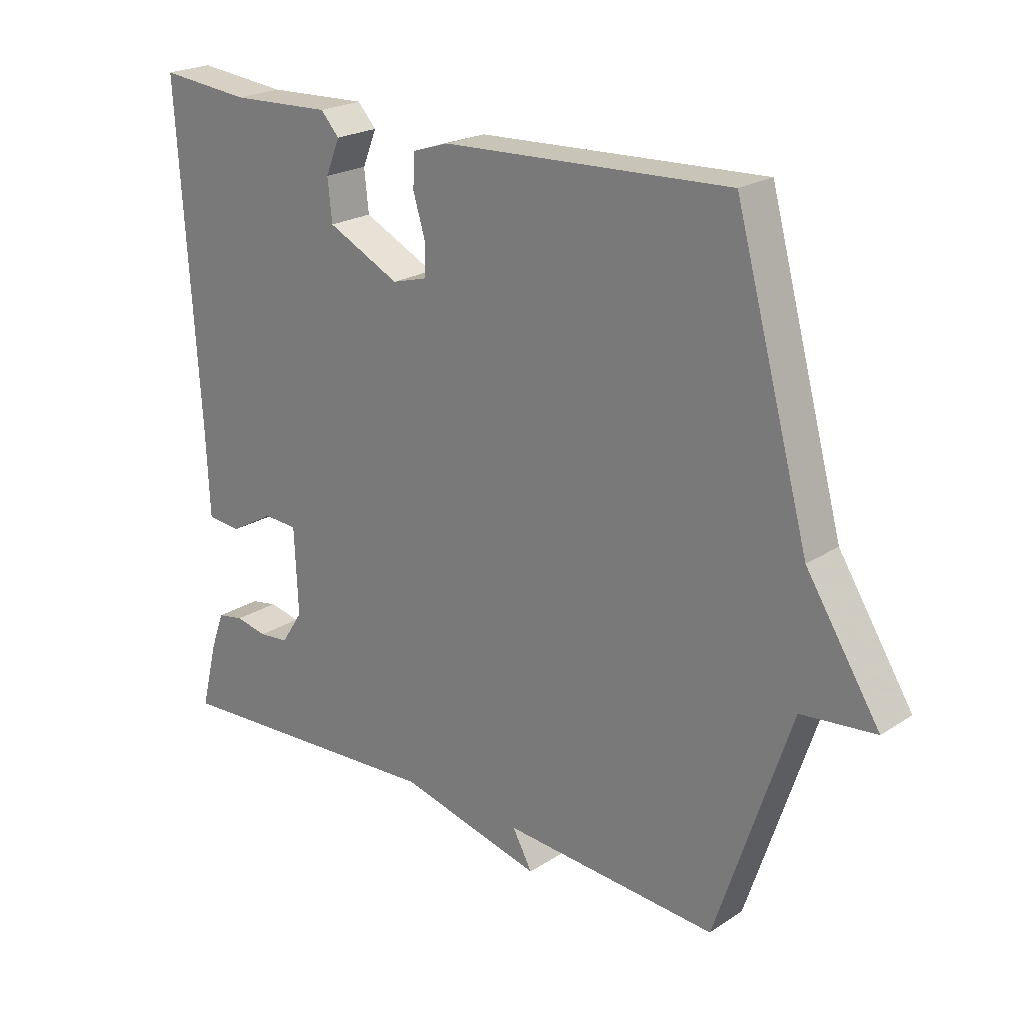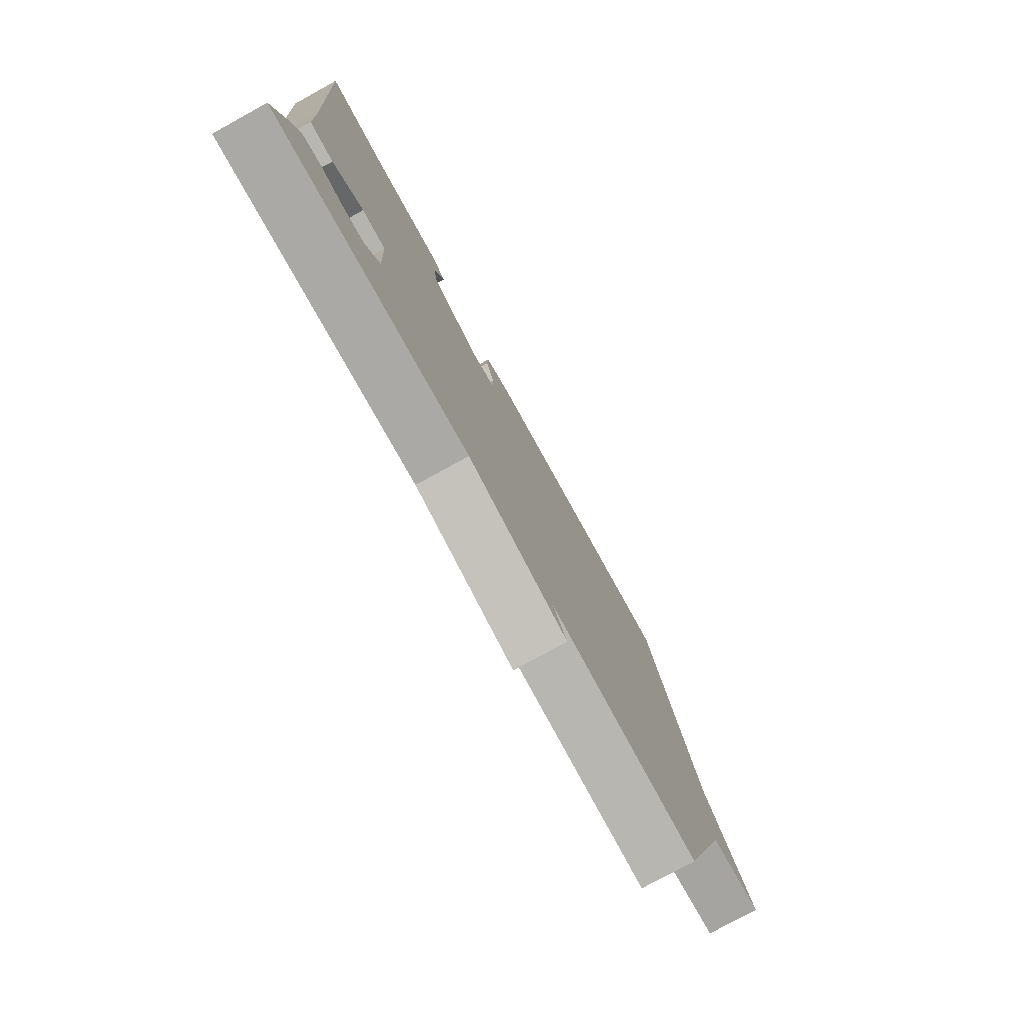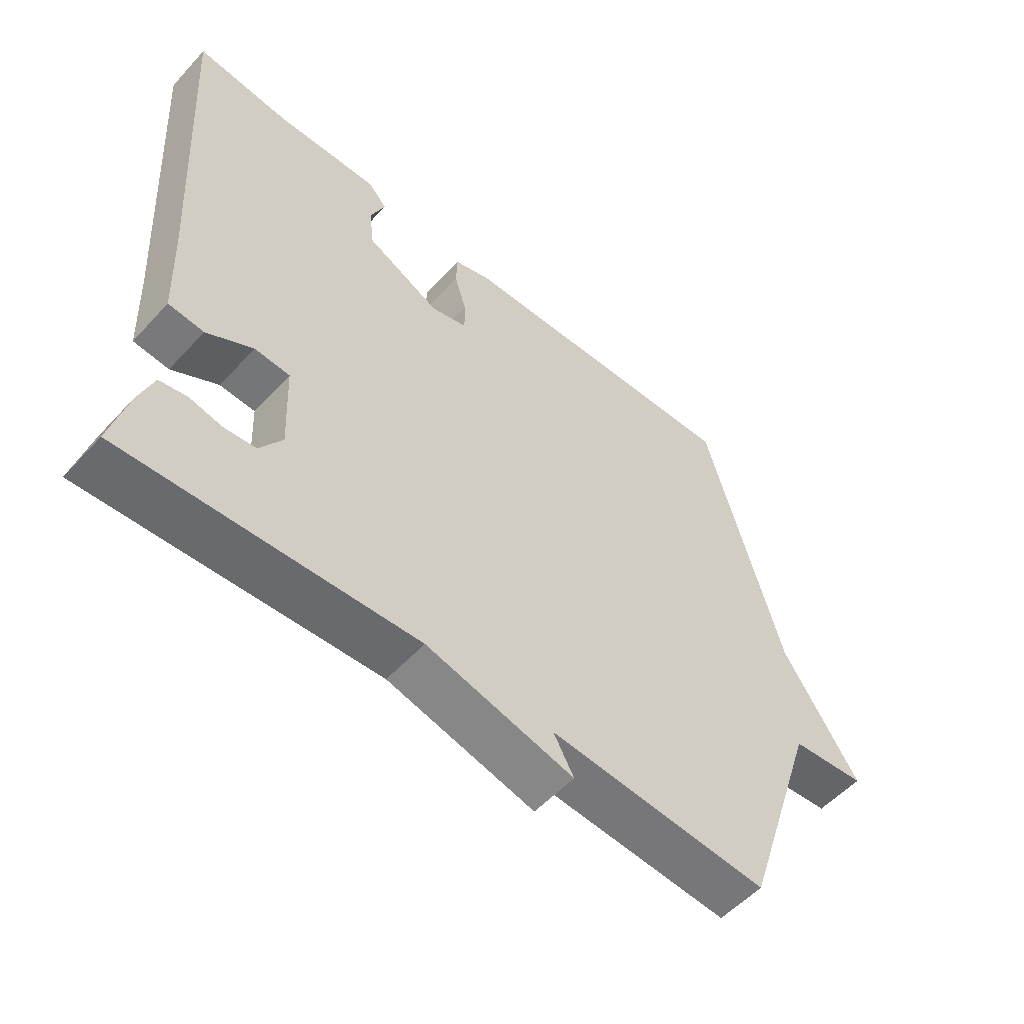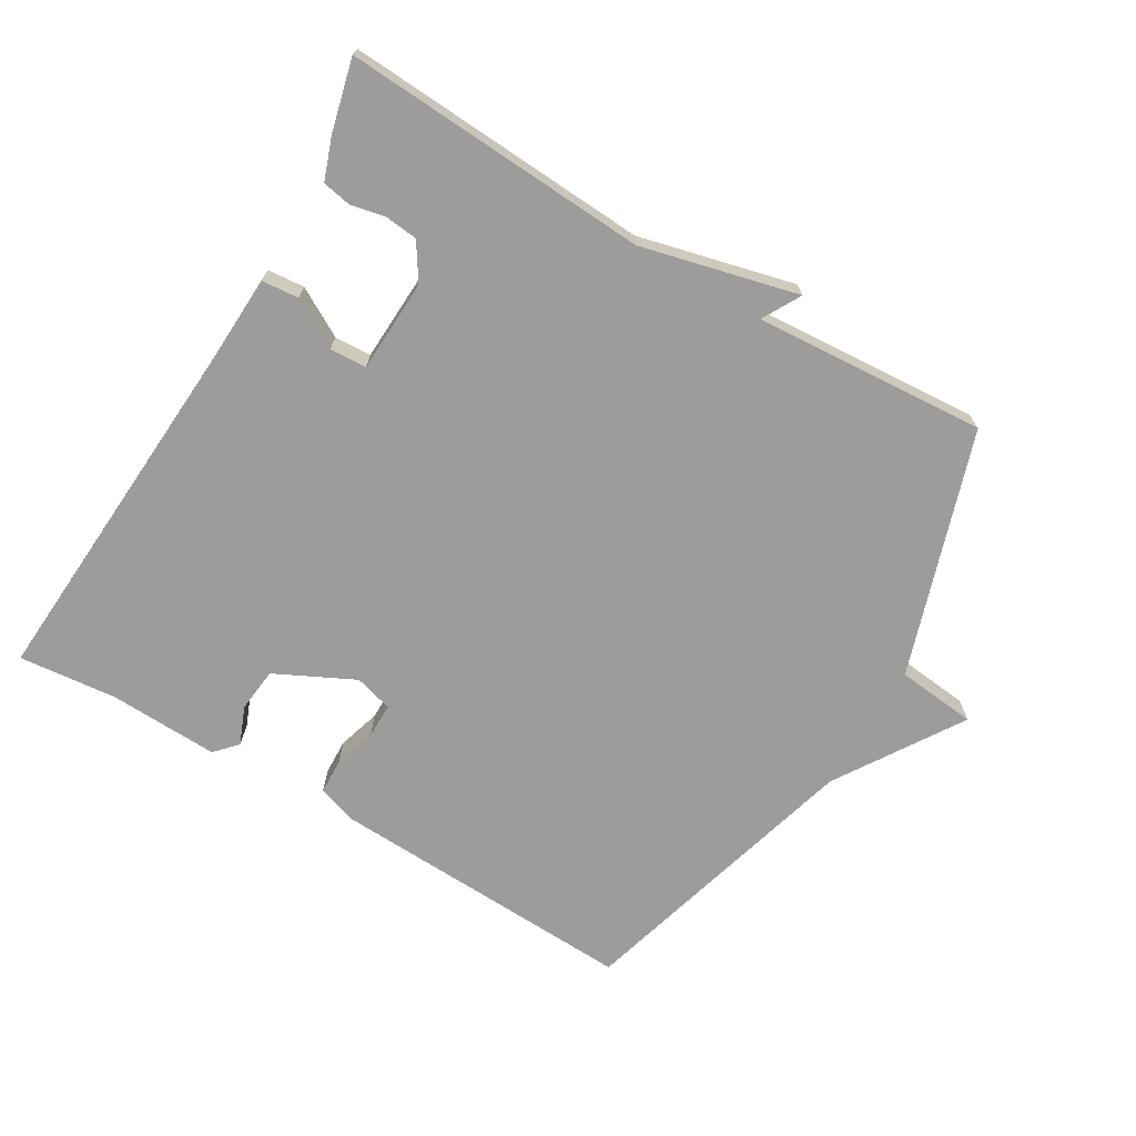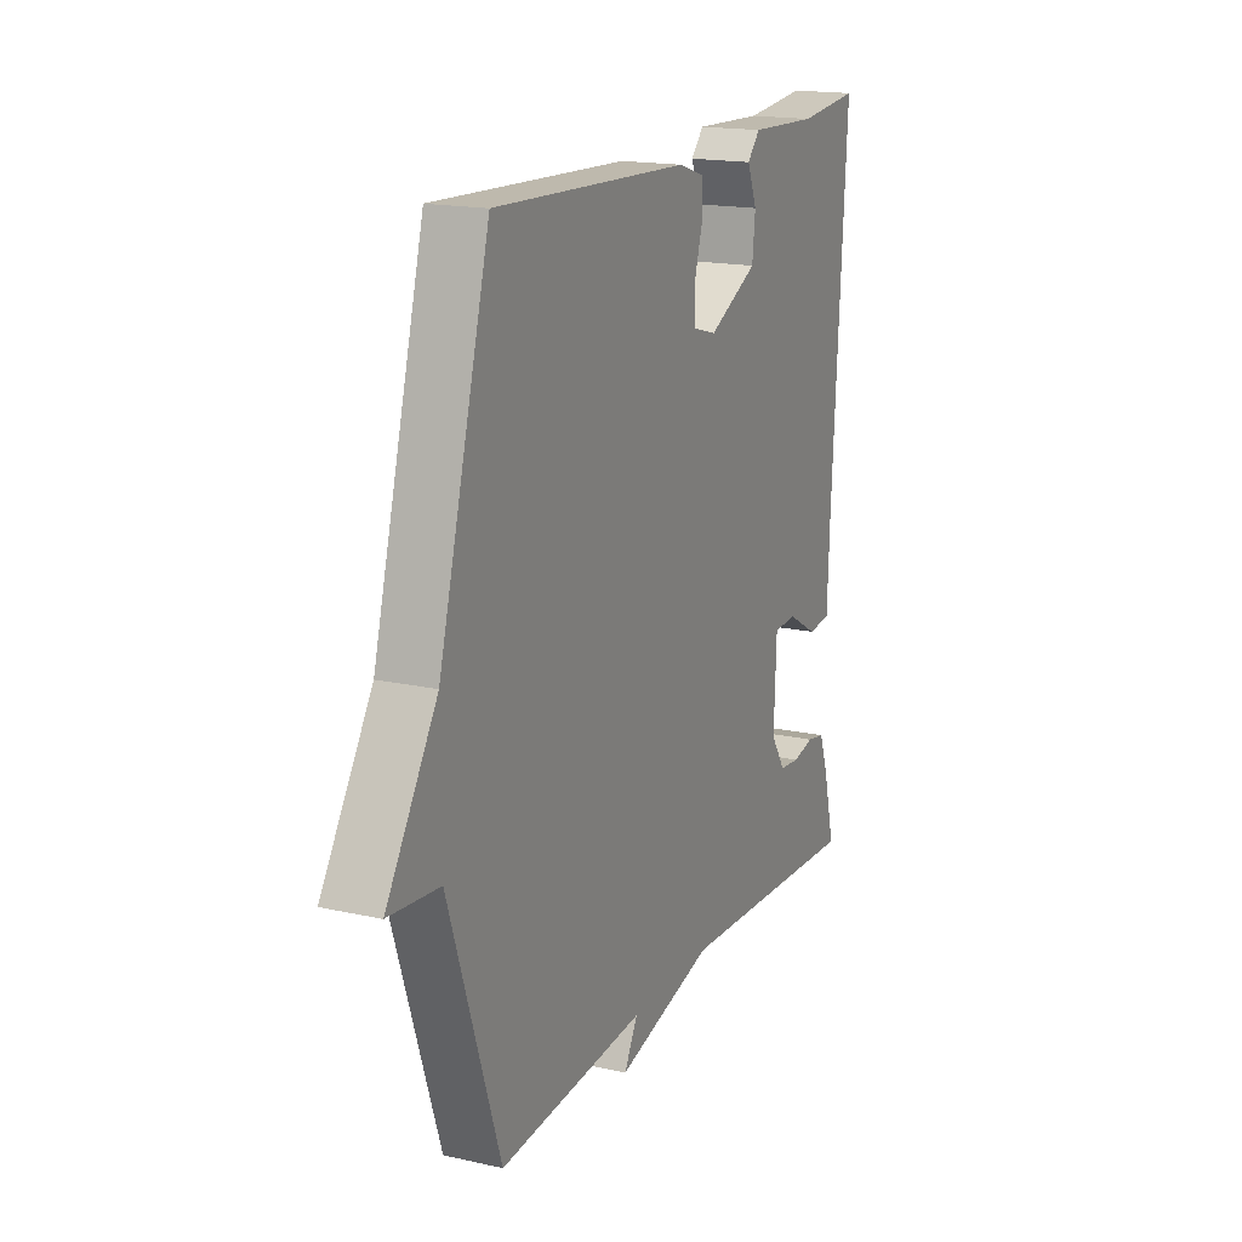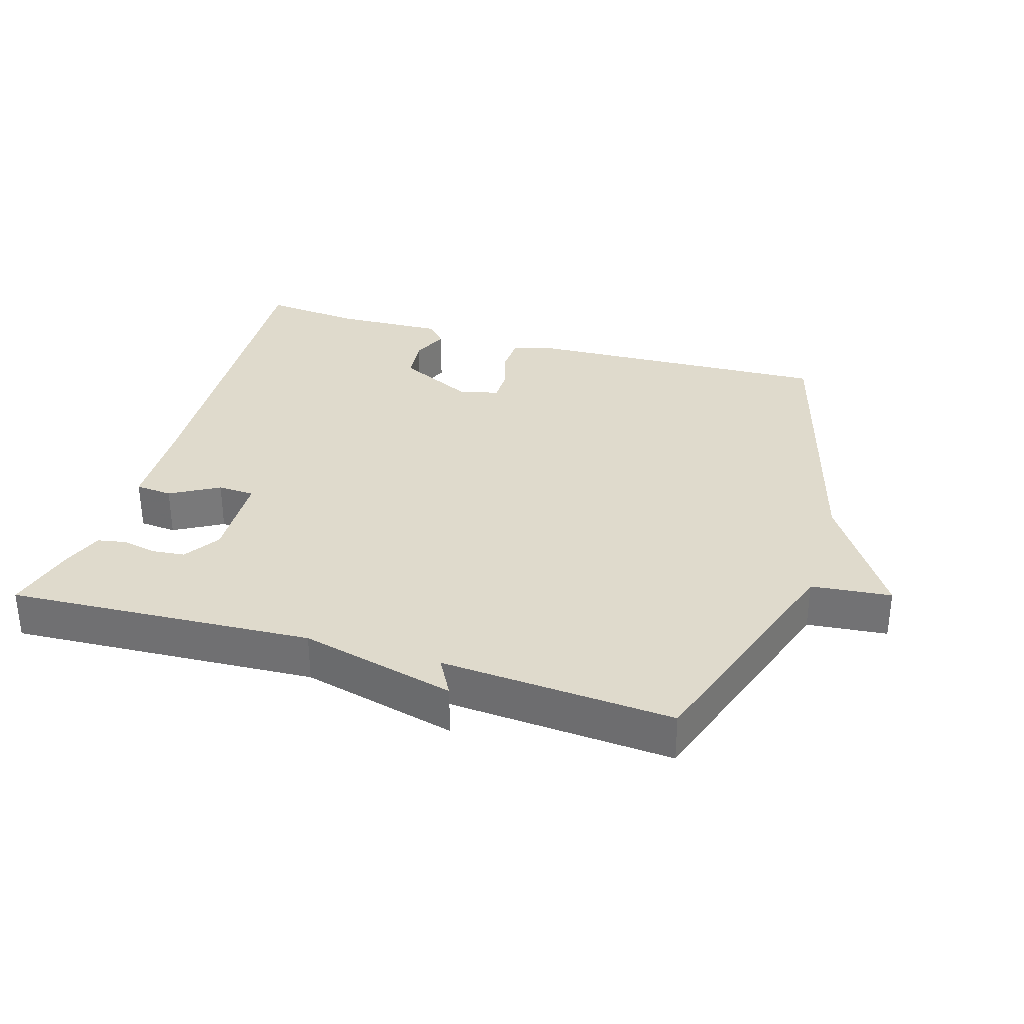
<metadata>
{"format":"obj","ext":"obj","renderer":"f3d","projection":"perspective","resolution":1024,"background":"white","views":[{"elev":22.1,"azim":-138.2,"up":"+Z"},{"elev":-78.1,"azim":118.8,"up":"+Z"},{"elev":-54.9,"azim":138.3,"up":"+Z"},{"elev":-70.3,"azim":149.2,"up":"+Y"},{"elev":17.3,"azim":-66.0,"up":"+Z"},{"elev":32.5,"azim":-163.1,"up":"+Y"}]}
</metadata>
<code>
v -0.5 0.07 -0.5
v -0.62 0.07 -0.137
v -0.739 0.07 -0.125
v -0.62 0.07 0.063
v -0.5 0.07 0.5
v -0.039 0.07 0.481
v 0.02 0.07 0.462
v 0.022 0.07 0.409
v 0.003 0.07 0.346
v 0.003 0.07 0.294
v 0.06 0.07 0.278
v 0.177 0.07 0.336
v 0.184 0.07 0.402
v 0.161 0.07 0.458
v 0.191 0.07 0.491
v 0.354 0.07 0.485
v 0.5 0.07 0.5
v 0.467 0.07 -0.03
v 0.461 0.07 -0.171
v 0.406 0.07 -0.176
v 0.334 0.07 -0.135
v 0.279 0.07 -0.138
v 0.273 0.07 -0.276
v 0.308 0.07 -0.33
v 0.357 0.07 -0.335
v 0.408 0.07 -0.324
v 0.451 0.07 -0.332
v 0.473 0.07 -0.393
v 0.5 0.07 -0.5
v 0.046 0.07 -0.475
v -0.186 0.07 -0.533
v -0.154 0.07 -0.475
v -0.5 0 -0.5
v -0.62 0 -0.137
v -0.739 0 -0.125
v -0.62 0 0.063
v -0.5 0 0.5
v -0.039 0 0.481
v 0.02 0 0.462
v 0.022 0 0.409
v 0.003 0 0.346
v 0.003 0 0.294
v 0.06 0 0.278
v 0.177 0 0.336
v 0.184 0 0.402
v 0.161 0 0.458
v 0.191 0 0.491
v 0.354 0 0.485
v 0.5 0 0.5
v 0.467 0 -0.03
v 0.461 0 -0.171
v 0.406 0 -0.176
v 0.334 0 -0.135
v 0.279 0 -0.138
v 0.273 0 -0.276
v 0.308 0 -0.33
v 0.357 0 -0.335
v 0.408 0 -0.324
v 0.451 0 -0.332
v 0.473 0 -0.393
v 0.5 0 -0.5
v 0.046 0 -0.475
v -0.186 0 -0.533
v -0.154 0 -0.475
f 30 31 32
f 28 29 30
f 27 28 30
f 26 27 30
f 25 26 30
f 24 25 30 32
f 32 1 2
f 24 32 2
f 23 24 2
f 18 19 20 21
f 18 21 22
f 17 18 22
f 16 17 22
f 13 14 15 16
f 12 13 16 22
f 22 23 2
f 12 22 2
f 11 12 2
f 7 8 9
f 6 7 9
f 5 6 9
f 4 5 9
f 4 9 10
f 4 10 11
f 3 4 11
f 2 3 11
f 64 63 62
f 62 61 60
f 62 60 59
f 62 59 58
f 62 58 57
f 64 62 57 56
f 34 33 64
f 34 64 56
f 34 56 55
f 53 52 51 50
f 54 53 50
f 54 50 49
f 54 49 48
f 48 47 46 45
f 54 48 45 44
f 34 55 54
f 34 54 44
f 34 44 43
f 41 40 39
f 41 39 38
f 41 38 37
f 41 37 36
f 42 41 36
f 43 42 36
f 43 36 35
f 43 35 34
f 1 33 34 2
f 2 34 35 3
f 3 35 36 4
f 4 36 37 5
f 5 37 38 6
f 6 38 39 7
f 7 39 40 8
f 8 40 41 9
f 9 41 42 10
f 10 42 43 11
f 11 43 44 12
f 12 44 45 13
f 13 45 46 14
f 14 46 47 15
f 15 47 48 16
f 16 48 49 17
f 17 49 50 18
f 18 50 51 19
f 19 51 52 20
f 20 52 53 21
f 21 53 54 22
f 22 54 55 23
f 23 55 56 24
f 24 56 57 25
f 25 57 58 26
f 26 58 59 27
f 27 59 60 28
f 28 60 61 29
f 29 61 62 30
f 30 62 63 31
f 31 63 64 32
f 32 64 33 1

</code>
